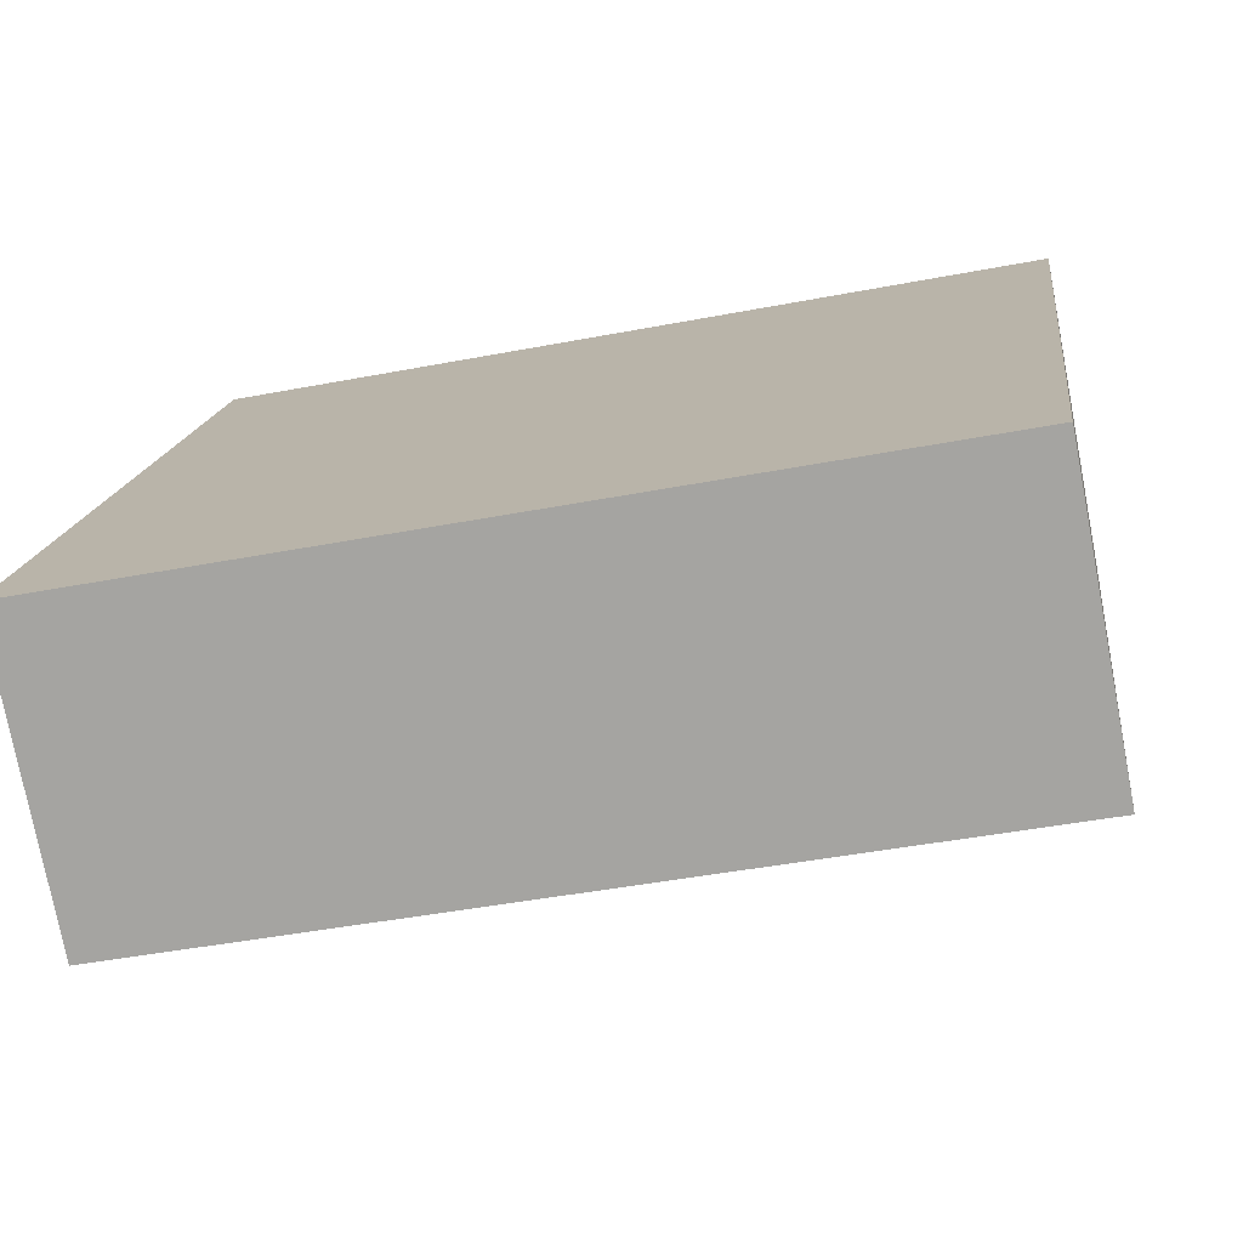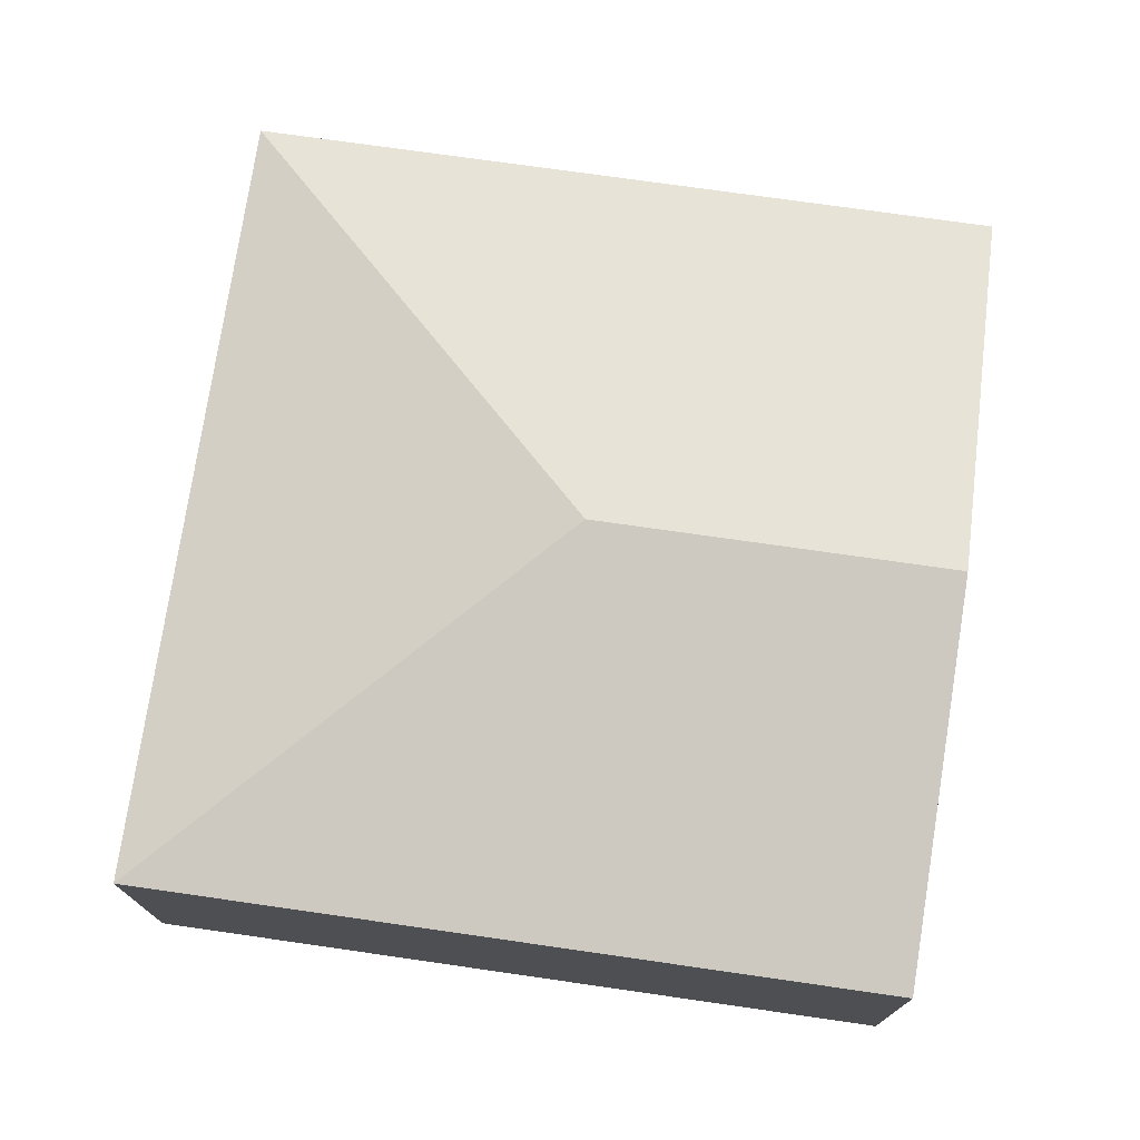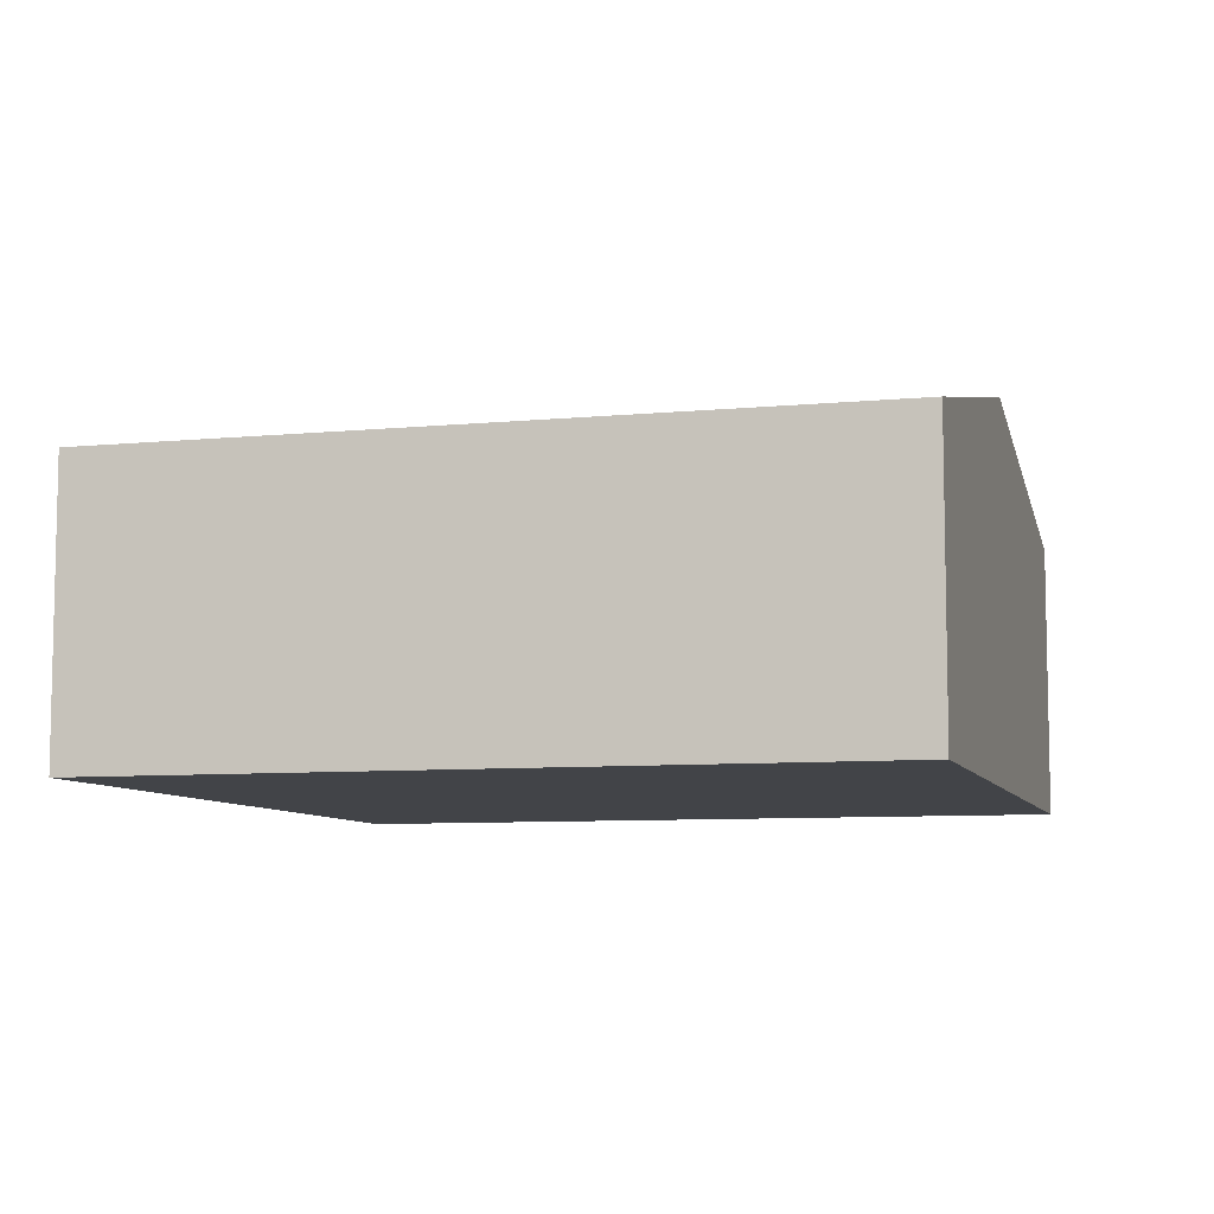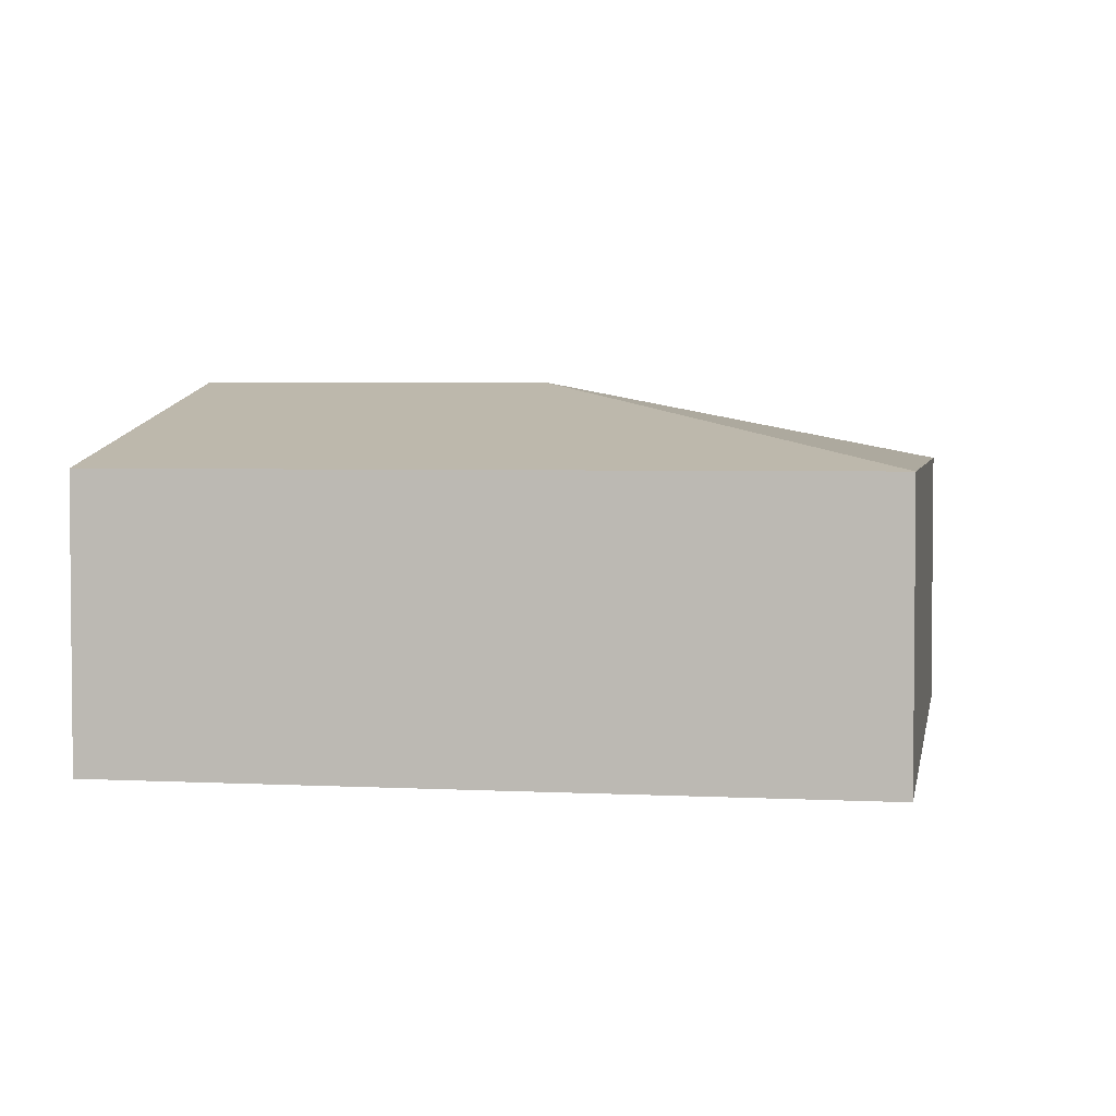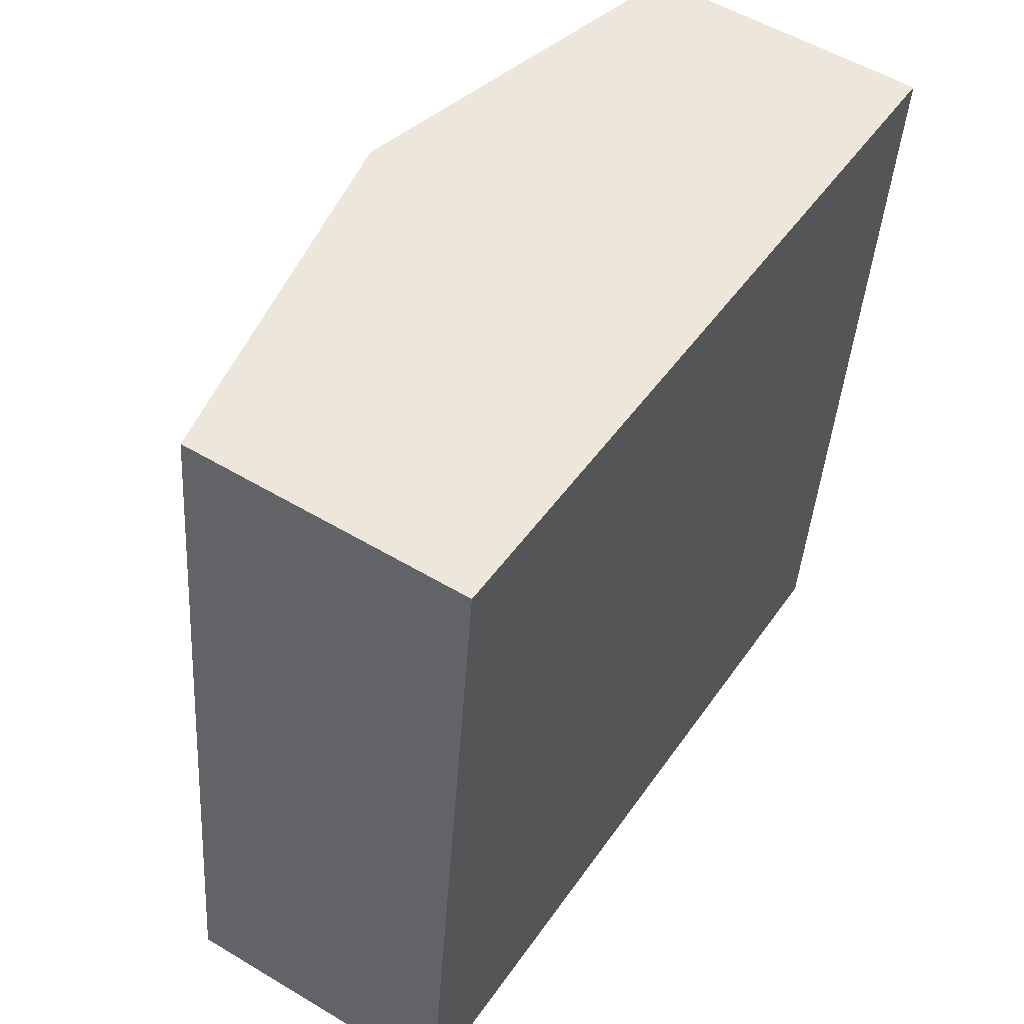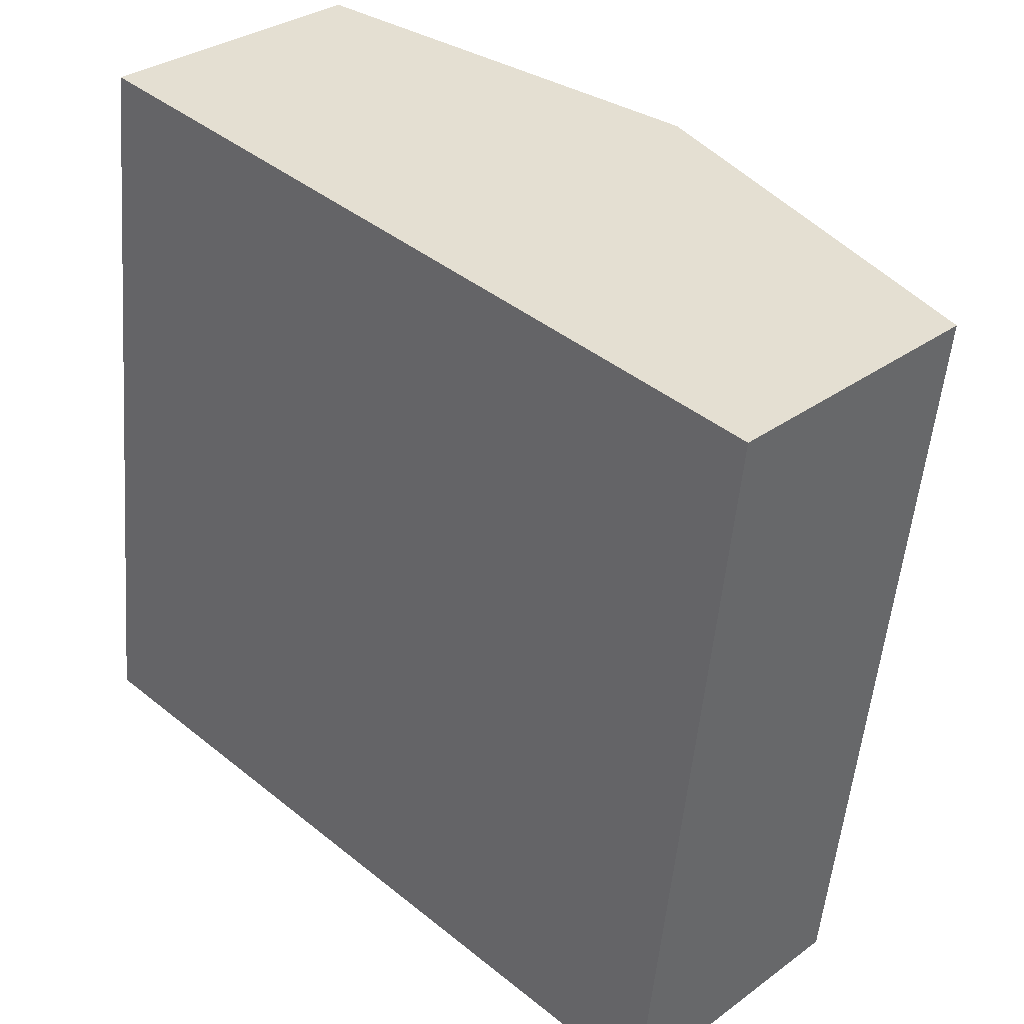
<metadata>
{"format":"obj","ext":"obj","renderer":"f3d","projection":"perspective","resolution":1024,"background":"white","views":[{"elev":-75.9,"azim":10.9,"up":"+Z"},{"elev":74.1,"azim":-75.0,"up":"+Y"},{"elev":-7.8,"azim":-67.8,"up":"+Y"},{"elev":3.3,"azim":107.0,"up":"+Y"},{"elev":54.1,"azim":-57.5,"up":"+Z"},{"elev":31.4,"azim":44.0,"up":"+Z"}]}
</metadata>
<code>
v  5.568 2.016 -0.67
v  3.429 2.611 5.025
v  6.213 2.016 4.691
v  3.119 2.611 2.449
v  0.644 2.016 5.36
v  0 2.016 1.234e-16
v  5.568 4.103e-17 -0.67
v  0 0 0
v  0.644 -3.282e-16 5.36
v  3.429 -3.077e-16 5.025
v  6.213 -2.872e-16 4.691
g defaultobject
f 1 2 3
f 2 1 4
f 4 5 2
f 5 4 6
f 4 1 6
f 7 6 1
f 6 7 8
f 8 5 6
f 5 8 9
f 9 2 5
f 2 9 10
f 2 10 3
f 3 10 11
f 11 1 3
f 1 11 7
f 11 8 7
f 8 11 10
f 8 10 9

</code>
